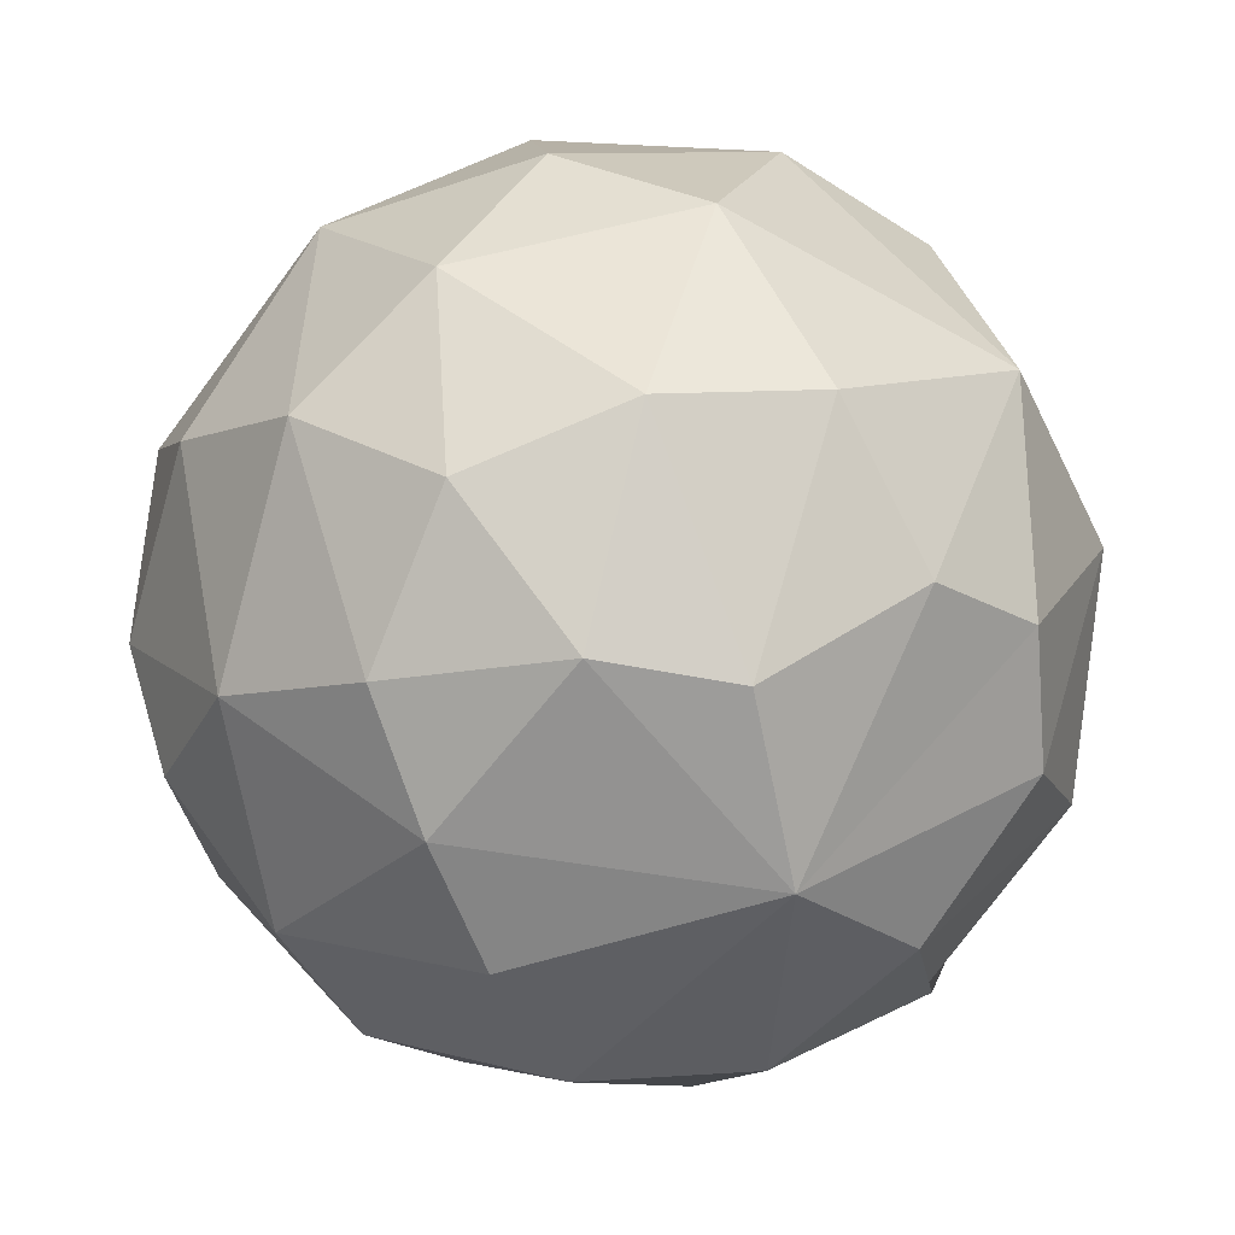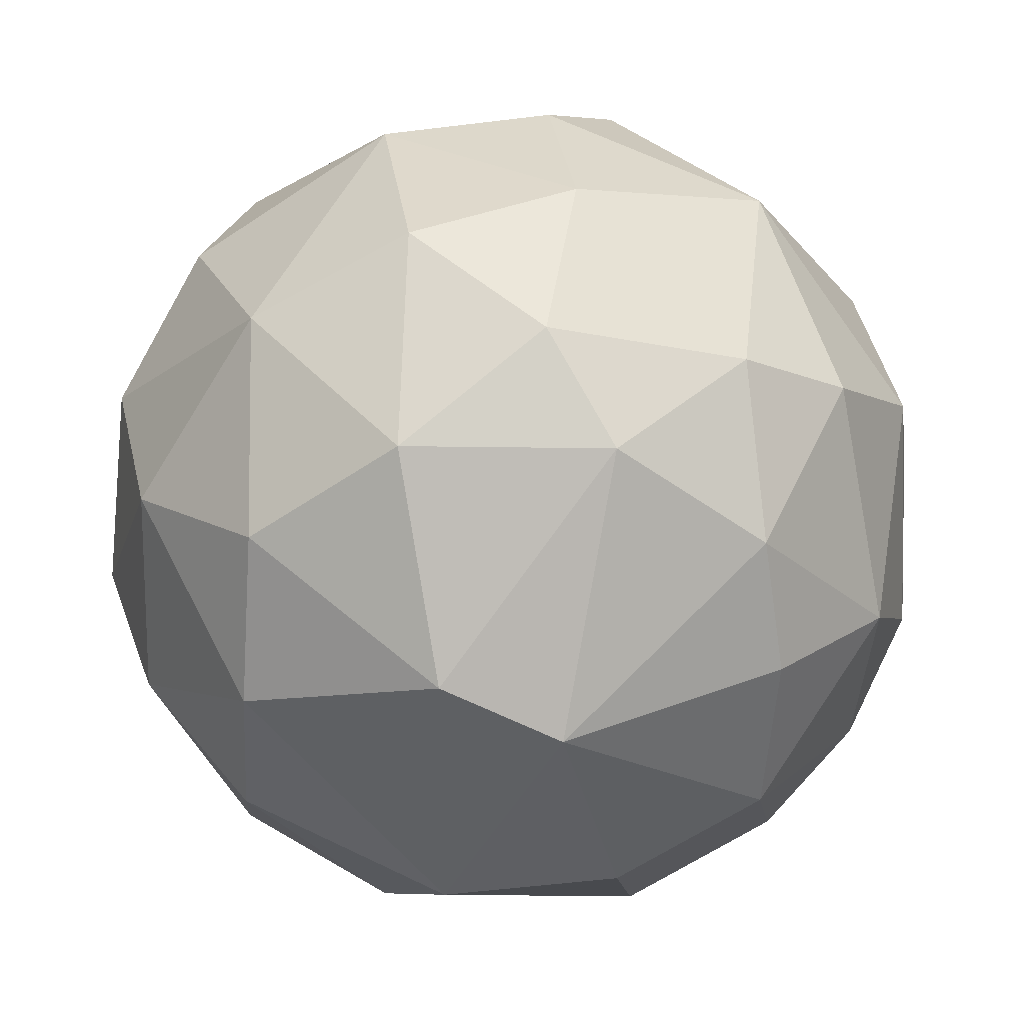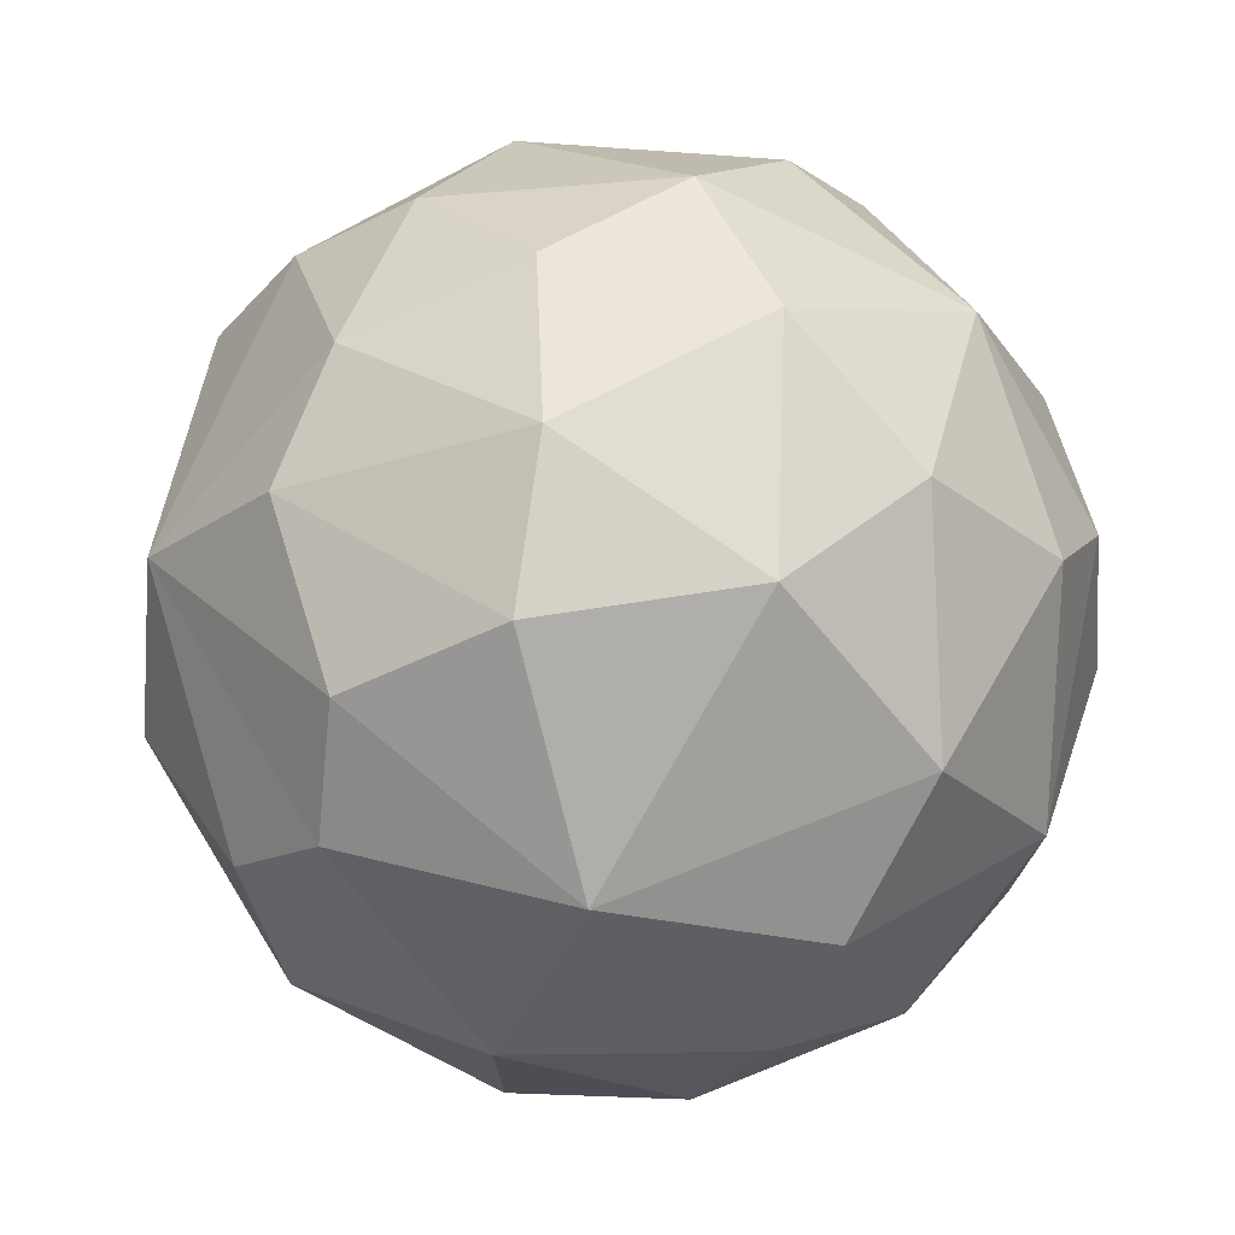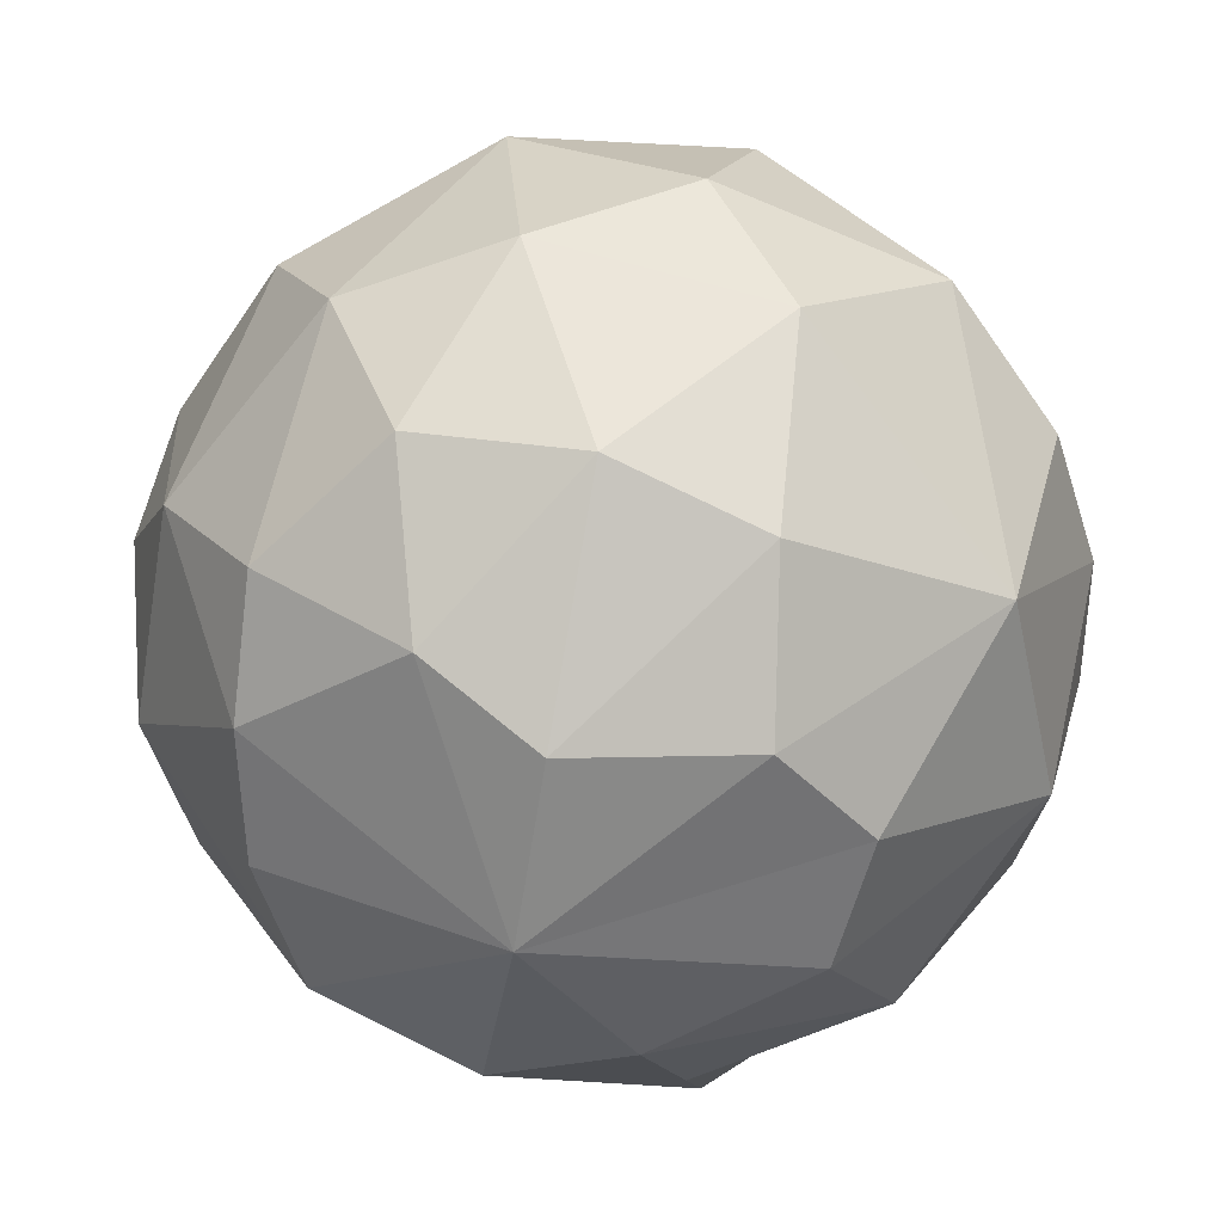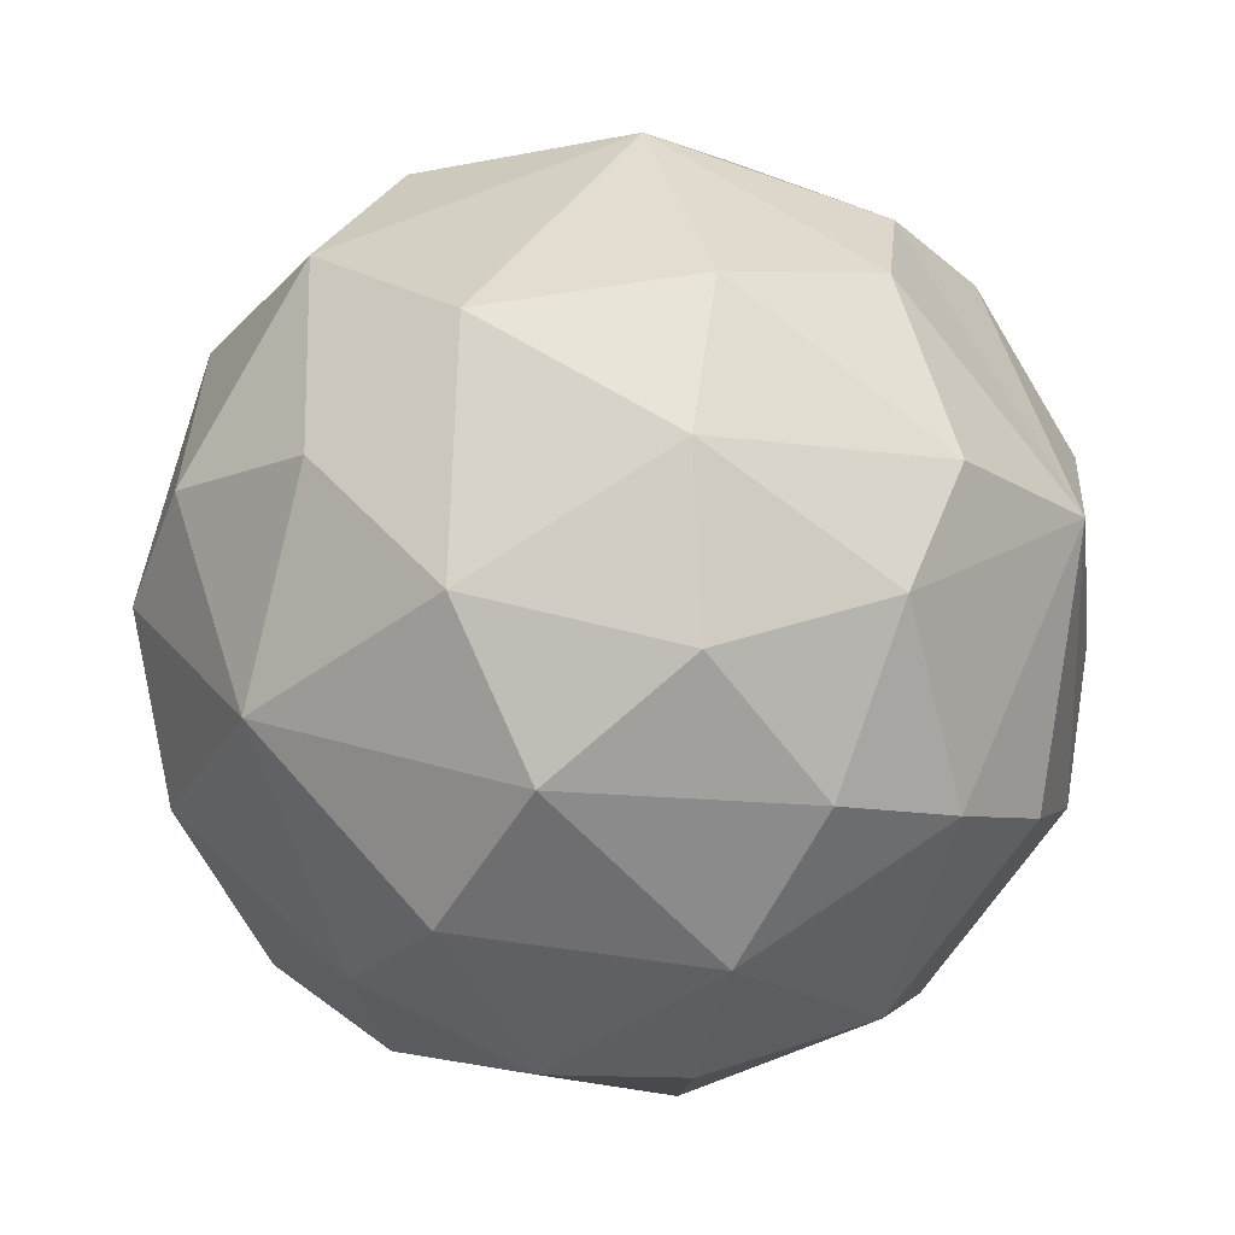
<metadata>
{"format":"obj","ext":"obj","renderer":"f3d","projection":"perspective","resolution":1024,"background":"white","views":[{"elev":59.3,"azim":140.2,"up":"+Y"},{"elev":42.9,"azim":59.2,"up":"+Z"},{"elev":68.9,"azim":-112.1,"up":"+Y"},{"elev":65.8,"azim":172.5,"up":"+Y"},{"elev":71.4,"azim":67.7,"up":"+Y"}]}
</metadata>
<code>
g planet-sea
v -0.2083 -4.995 -0.641
v -0.6208 -4.638 1.911
v 1.881 -4.648 0.7898
v -0.2083 -4.995 -0.641
v -1.986 -4.648 -0.4669
v -0.6208 -4.638 1.911
v 3.645 -3.093 -1.764
v 3.58 -0.3958 -3.577
v 1.955 -3.025 -3.577
v 3.645 -3.093 1.764
v 3.25 -0.6203 3.821
v 4.554 -2.061 1.179
v -0.5512 -3.093 4.011
v -1.337 -1.879 4.236
v -0.01707 -1.331 4.877
v -4.374 -2.42 0.6409
v -4.875 -0.6203 -1.181
v -4.875 -0.6203 1.181
v 3.645 -3.093 -1.764
v 4.633 -1.331 -1.523
v 3.58 -0.3958 -3.577
v 4.374 2.42 0.6409
v 3.535 3.549 -0.685
v 3.87 2.629 -1.911
v 2.009 4.638 2.817e-07
v 0.2083 4.995 -0.641
v 2.083 4.145 -2.017
v 2.083 4.145 -2.017
v 0.2083 4.995 -0.641
v 1.004 3.871 -3.091
v 2.009 4.638 2.817e-07
v 2.083 4.145 -2.017
v 3.535 3.549 -0.685
v 3.535 3.549 -0.685
v 2.083 4.145 -2.017
v 3.87 2.629 -1.911
v 3.87 2.629 -1.911
v 2.083 4.145 -2.017
v 1.497 2.267 -4.344
v 2.083 4.145 -2.017
v 1.004 3.871 -3.091
v 1.497 2.267 -4.344
v 1.004 3.871 -3.091
v 0.2083 4.995 -0.641
v -1.333 4.648 -1.545
v 1.004 3.871 -3.091
v -1.333 4.648 -1.545
v -1.06 3.717 -3.264
v -1.06 3.717 -3.264
v -1.333 4.648 -1.545
v -3.645 3.093 -1.764
v 1.004 3.871 -3.091
v -1.06 3.717 -3.264
v 1.497 2.267 -4.344
v 1.497 2.267 -4.344
v -1.06 3.717 -3.264
v -2.008 2.629 -3.821
v -1.06 3.717 -3.264
v -3.645 3.093 -1.764
v -2.008 2.629 -3.821
v -1.333 4.648 -1.545
v 0.2083 4.995 -0.641
v -1.881 4.648 0.7898
v -1.333 4.648 -1.545
v -1.881 4.648 0.7898
v -3.645 3.093 -1.764
v -3.645 3.093 -1.764
v -1.881 4.648 0.7898
v -3.645 3.093 1.764
v -3.645 3.093 -1.764
v -3.645 3.093 1.764
v -4.6 2.064 0.4355
v -1.881 4.648 0.7898
v 0.2083 4.995 -0.641
v 0.6208 4.638 1.911
v -3.645 3.093 1.764
v -1.881 4.648 0.7898
v -1.275 4.145 2.604
v -1.881 4.648 0.7898
v 0.6208 4.638 1.911
v -1.275 4.145 2.604
v -1.275 4.145 2.604
v 0.6208 4.638 1.911
v 0.5512 3.093 4.011
v -3.645 3.093 1.764
v -1.275 4.145 2.604
v -2.008 2.629 3.821
v -1.275 4.145 2.604
v 0.5512 3.093 4.011
v -2.008 2.629 3.821
v 0.6208 4.638 1.911
v 0.2083 4.995 -0.641
v 2.009 4.638 2.817e-07
v 0.5512 3.093 4.011
v 0.6208 4.638 1.911
v 2.494 4.036 1.812
v 0.6208 4.638 1.911
v 2.009 4.638 2.817e-07
v 2.494 4.036 1.812
v 2.494 4.036 1.812
v 2.009 4.638 2.817e-07
v 3.535 3.549 -0.685
v 0.5512 3.093 4.011
v 2.494 4.036 1.812
v 3.013 2.629 3.091
v 3.013 2.629 3.091
v 2.494 4.036 1.812
v 4.374 2.42 0.6409
v 2.494 4.036 1.812
v 3.535 3.549 -0.685
v 4.374 2.42 0.6409
v 4.999 0.3958 -0.7898
v 4.374 2.42 0.6409
v 3.87 2.629 -1.911
v 4.633 -1.331 -1.523
v 4.999 0.3958 -0.7898
v 3.58 -0.3958 -3.577
v 4.999 0.3958 -0.7898
v 3.87 2.629 -1.911
v 3.931 1.407 -2.856
v 4.999 0.3958 -0.7898
v 3.931 1.407 -2.856
v 3.58 -0.3958 -3.577
v 3.931 1.407 -2.856
v 3.87 2.629 -1.911
v 1.497 2.267 -4.344
v 3.58 -0.3958 -3.577
v 3.931 1.407 -2.856
v 2.43 1.074 -4
v 0.3833 0.6203 -5.001
v 1.497 2.267 -4.344
v -1.502 1.407 -4.621
v -1.502 1.407 -4.621
v 1.497 2.267 -4.344
v -2.008 2.629 -3.821
v 0.3833 0.6203 -5.001
v -1.502 1.407 -4.621
v -2.296 -0.3958 -4.51
v -2.296 -0.3958 -4.51
v -1.502 1.407 -4.621
v -4.048 0.8458 -2.941
v -1.502 1.407 -4.621
v -2.008 2.629 -3.821
v -4.048 0.8458 -2.941
v -4.048 0.8458 -2.941
v -2.008 2.629 -3.821
v -3.645 3.093 -1.764
v -4.875 -0.6203 -1.181
v -4.048 0.8458 -2.941
v -4.991 0.7138 -0.4075
v -4.048 0.8458 -2.941
v -3.645 3.093 -1.764
v -4.991 0.7138 -0.4075
v -4.991 0.7138 -0.4075
v -3.645 3.093 -1.764
v -4.6 2.064 0.4355
v -4.875 -0.6203 -1.181
v -4.991 0.7138 -0.4075
v -4.875 -0.6203 1.181
v -4.991 0.7138 -0.4075
v -4.6 2.064 0.4355
v -4.875 -0.6203 1.181
v -4.875 -0.6203 1.181
v -4.6 2.064 0.4355
v -4.048 0.8458 2.941
v -4.6 2.064 0.4355
v -3.645 3.093 1.764
v -4.048 0.8458 2.941
v -4.048 0.8458 2.941
v -3.645 3.093 1.764
v -2.763 1.969 3.495
v -2.296 -0.3958 4.51
v -4.048 0.8458 2.941
v -1.502 1.407 4.621
v -4.048 0.8458 2.941
v -2.763 1.969 3.495
v -1.502 1.407 4.621
v -1.502 1.407 4.621
v -2.008 2.629 3.821
v 0.5512 3.093 4.011
v -0.01707 -1.331 4.877
v -2.296 -0.3958 4.51
v 0.3833 0.6203 5.001
v -2.296 -0.3958 4.51
v -1.502 1.407 4.621
v 0.3833 0.6203 5.001
v -1.502 1.407 4.621
v 0.5512 3.093 4.011
v 0.3833 0.6203 5.001
v 2.853 1.331 3.956
v 0.5512 3.093 4.011
v 3.013 2.629 3.091
v 3.25 -0.6203 3.821
v 2.853 1.331 3.956
v 4.278 0.7138 2.604
v 2.853 1.331 3.956
v 3.013 2.629 3.091
v 4.278 0.7138 2.604
v 4.278 0.7138 2.604
v 3.013 2.629 3.091
v 4.374 2.42 0.6409
v 3.25 -0.6203 3.821
v 4.278 0.7138 2.604
v 4.554 -2.061 1.179
v 4.554 -2.061 1.179
v 4.278 0.7138 2.604
v 4.875 0.6203 1.181
v 4.278 0.7138 2.604
v 4.374 2.42 0.6409
v 4.875 0.6203 1.181
v 1.497 2.267 -4.344
v 0.3833 0.6203 -5.001
v 1.694 0.9111 -4.47
v 3.58 -0.3958 -3.577
v 1.93 -0.7138 -4.621
v 1.955 -3.025 -3.577
v 1.93 -0.7138 -4.621
v -0.3188 -1.876 -4.726
v 1.955 -3.025 -3.577
v -2.296 -0.3958 -4.51
v -4.048 0.8458 -2.941
v -3.931 -1.407 -2.856
v -4.048 0.8458 -2.941
v -4.875 -0.6203 -1.181
v -3.931 -1.407 -2.856
v -3.931 -1.407 -2.856
v -4.875 -0.6203 -1.181
v -3.87 -2.629 -1.911
v -3.87 -2.629 -1.911
v -4.875 -0.6203 -1.181
v -4.374 -2.42 0.6409
v -4.875 -0.6203 1.181
v -4.048 0.8458 2.941
v -3.931 -1.407 2.856
v -4.048 0.8458 2.941
v -2.296 -0.3958 4.51
v -3.931 -1.407 2.856
v -4.875 -0.6203 1.181
v -3.931 -1.407 2.856
v -4.374 -2.42 0.6409
v -4.374 -2.42 0.6409
v -3.931 -1.407 2.856
v -3.013 -2.629 3.091
v -3.931 -1.407 2.856
v -2.296 -0.3958 4.51
v -3.013 -2.629 3.091
v -3.013 -2.629 3.091
v -1.337 -1.879 4.236
v -0.5512 -3.093 4.011
v 0.3833 0.6203 5.001
v 0.5512 3.093 4.011
v 2.853 1.331 3.956
v 0.3833 0.6203 5.001
v 2.853 1.331 3.956
v 1.93 -0.7138 4.621
v 1.93 -0.7138 4.621
v 2.853 1.331 3.956
v 3.25 -0.6203 3.821
v 0.3833 0.6203 5.001
v 1.93 -0.7138 4.621
v -0.01707 -1.331 4.877
v -0.5512 -3.093 4.011
v -0.01707 -1.331 4.877
v 2.008 -2.629 3.821
v -0.01707 -1.331 4.877
v 1.93 -0.7138 4.621
v 2.008 -2.629 3.821
v 1.93 -0.7138 4.621
v 3.25 -0.6203 3.821
v 2.008 -2.629 3.821
v 2.008 -2.629 3.821
v 3.25 -0.6203 3.821
v 3.645 -3.093 1.764
v 4.875 0.6203 1.181
v 4.374 2.42 0.6409
v 4.999 0.3958 -0.7898
v 4.875 0.6203 1.181
v 4.999 0.3958 -0.7898
v 4.554 -2.061 1.179
v 4.554 -2.061 1.179
v 4.999 0.3958 -0.7898
v 4.633 -1.331 -1.523
v 4.554 -2.061 1.179
v 4.633 -1.331 -1.523
v 3.645 -3.093 -1.764
v 1.625 -4.638 -1.181
v 3.645 -3.093 -1.764
v 1.955 -3.025 -3.577
v 1.625 -4.638 -1.181
v 1.955 -3.025 -3.577
v 0.4995 -4.145 -2.856
v 0.4995 -4.145 -2.856
v 1.955 -3.025 -3.577
v -0.3188 -1.876 -4.726
v 1.625 -4.638 -1.181
v 0.4995 -4.145 -2.856
v -0.2083 -4.995 -0.641
v -0.2083 -4.995 -0.641
v 0.4995 -4.145 -2.856
v -1.004 -3.871 -3.091
v 0.4995 -4.145 -2.856
v -0.3188 -1.876 -4.726
v -1.004 -3.871 -3.091
v -1.004 -3.871 -3.091
v -0.3188 -1.876 -4.726
v -2.395 -3.147 -3.15
v -0.2083 -4.995 -0.641
v -1.004 -3.871 -3.091
v -1.986 -4.648 -0.4669
v -1.004 -3.871 -3.091
v -2.395 -3.147 -3.15
v -1.986 -4.648 -0.4669
v -1.986 -4.648 -0.4669
v -2.395 -3.147 -3.15
v -3.535 -3.549 -0.685
v -2.395 -3.147 -3.15
v -3.87 -2.629 -1.911
v -3.535 -3.549 -0.685
v -3.535 -3.549 -0.685
v -3.87 -2.629 -1.911
v -4.374 -2.42 0.6409
v -1.986 -4.648 -0.4669
v -3.535 -3.549 -0.685
v -2.494 -4.036 1.812
v -3.535 -3.549 -0.685
v -4.374 -2.42 0.6409
v -2.494 -4.036 1.812
v -2.494 -4.036 1.812
v -4.374 -2.42 0.6409
v -3.013 -2.629 3.091
v -1.986 -4.648 -0.4669
v -2.494 -4.036 1.812
v -0.6208 -4.638 1.911
v -0.6208 -4.638 1.911
v -2.494 -4.036 1.812
v -0.5512 -3.093 4.011
v -2.494 -4.036 1.812
v -3.013 -2.629 3.091
v -0.5512 -3.093 4.011
v 4.554 -2.061 1.179
v 3.645 -3.093 -1.764
v 3.645 -3.093 1.764
v 3.645 -3.093 1.764
v 3.645 -3.093 -1.764
v 1.881 -4.648 0.7898
v 3.645 -3.093 -1.764
v 1.625 -4.638 -1.181
v 1.881 -4.648 0.7898
v 1.881 -4.648 0.7898
v 1.625 -4.638 -1.181
v -0.2083 -4.995 -0.641
v -0.6208 -4.638 1.911
v -0.5512 -3.093 4.011
v 1.275 -4.145 2.604
v -0.5512 -3.093 4.011
v 2.008 -2.629 3.821
v 1.275 -4.145 2.604
v -0.6208 -4.638 1.911
v 1.275 -4.145 2.604
v 1.881 -4.648 0.7898
v 1.881 -4.648 0.7898
v 1.275 -4.145 2.604
v 3.645 -3.093 1.764
v 1.275 -4.145 2.604
v 2.008 -2.629 3.821
v 3.645 -3.093 1.764
v 2.43 1.074 -4
v 1.497 2.267 -4.344
v 1.694 0.9111 -4.47
v 0.3833 0.6203 -5.001
v 1.93 -0.7138 -4.621
v 1.694 0.9111 -4.47
v 3.931 1.407 -2.856
v 1.497 2.267 -4.344
v 2.43 1.074 -4
v -0.1398 -1.24 -4.797
v 0.3833 0.6203 -5.001
v -2.296 -0.3958 -4.51
v -3.153 -2.288 -3.005
v -2.395 -3.147 -3.15
v -2.353 -1.975 -3.729
v -0.1398 -1.24 -4.797
v -2.296 -0.3958 -4.51
v -2.353 -1.975 -3.729
v -1.337 -1.879 4.236
v -2.296 -0.3958 4.51
v -0.01707 -1.331 4.877
v -1.337 -1.879 4.236
v -3.013 -2.629 3.091
v -2.296 -0.3958 4.51
v -2.763 1.969 3.495
v -2.008 2.629 3.821
v -1.502 1.407 4.621
v -3.645 3.093 1.764
v -2.008 2.629 3.821
v -2.763 1.969 3.495
v -0.3188 -1.876 -4.726
v -0.1398 -1.24 -4.797
v -2.353 -1.975 -3.729
v -2.395 -3.147 -3.15
v 3.58 -0.3958 -3.577
v 2.43 1.074 -4
v 1.694 0.9111 -4.47
v 1.93 -0.7138 -4.621
v 1.93 -0.7138 -4.621
v -0.1398 -1.24 -4.797
v -0.3188 -1.876 -4.726
v 0.3833 0.6203 -5.001
v -2.296 -0.3958 -4.51
v -3.931 -1.407 -2.856
v -3.153 -2.288 -3.005
v -2.353 -1.975 -3.729
v -2.395 -3.147 -3.15
v -3.153 -2.288 -3.005
v -3.87 -2.629 -1.911
v -3.931 -1.407 -2.856
g planet-sea_0
f 3 2 1
f 6 5 4
f 9 8 7
f 12 11 10
f 15 14 13
f 18 17 16
f 21 20 19
f 24 23 22
f 27 26 25
f 30 29 28
f 33 32 31
f 36 35 34
f 39 38 37
f 42 41 40
f 45 44 43
f 48 47 46
f 51 50 49
f 54 53 52
f 57 56 55
f 60 59 58
f 63 62 61
f 66 65 64
f 69 68 67
f 72 71 70
f 75 74 73
f 78 77 76
f 81 80 79
f 84 83 82
f 87 86 85
f 90 89 88
f 93 92 91
f 96 95 94
f 99 98 97
f 102 101 100
f 105 104 103
f 108 107 106
f 111 110 109
f 114 113 112
f 117 116 115
f 120 119 118
f 123 122 121
f 126 125 124
f 129 128 127
f 132 131 130
f 135 134 133
f 138 137 136
f 141 140 139
f 144 143 142
f 147 146 145
f 150 149 148
f 153 152 151
f 156 155 154
f 159 158 157
f 162 161 160
f 165 164 163
f 168 167 166
f 171 170 169
f 174 173 172
f 177 176 175
f 180 179 178
f 183 182 181
f 186 185 184
f 189 188 187
f 192 191 190
f 195 194 193
f 198 197 196
f 201 200 199
f 204 203 202
f 207 206 205
f 210 209 208
f 213 212 211
f 216 215 214
f 219 218 217
f 222 221 220
f 225 224 223
f 228 227 226
f 231 230 229
f 234 233 232
f 237 236 235
f 240 239 238
f 243 242 241
f 246 245 244
f 249 248 247
f 252 251 250
f 255 254 253
f 258 257 256
f 261 260 259
f 264 263 262
f 267 266 265
f 270 269 268
f 273 272 271
f 276 275 274
f 279 278 277
f 282 281 280
f 285 284 283
f 288 287 286
f 291 290 289
f 294 293 292
f 297 296 295
f 300 299 298
f 303 302 301
f 306 305 304
f 309 308 307
f 312 311 310
f 315 314 313
f 318 317 316
f 321 320 319
f 324 323 322
f 327 326 325
f 330 329 328
f 333 332 331
f 336 335 334
f 339 338 337
f 342 341 340
f 345 344 343
f 348 347 346
f 351 350 349
f 354 353 352
f 357 356 355
f 360 359 358
f 363 362 361
f 366 365 364
f 369 368 367
f 372 371 370
f 375 374 373
f 378 377 376
f 381 380 379
f 384 383 382
f 387 386 385
f 390 389 388
f 393 392 391
f 396 395 394
f 399 398 397
f 400 399 397
f 403 402 401
f 404 403 401
f 407 406 405
f 408 405 406
f 411 410 409
f 412 411 409
f 415 414 413
f 415 416 414

</code>
